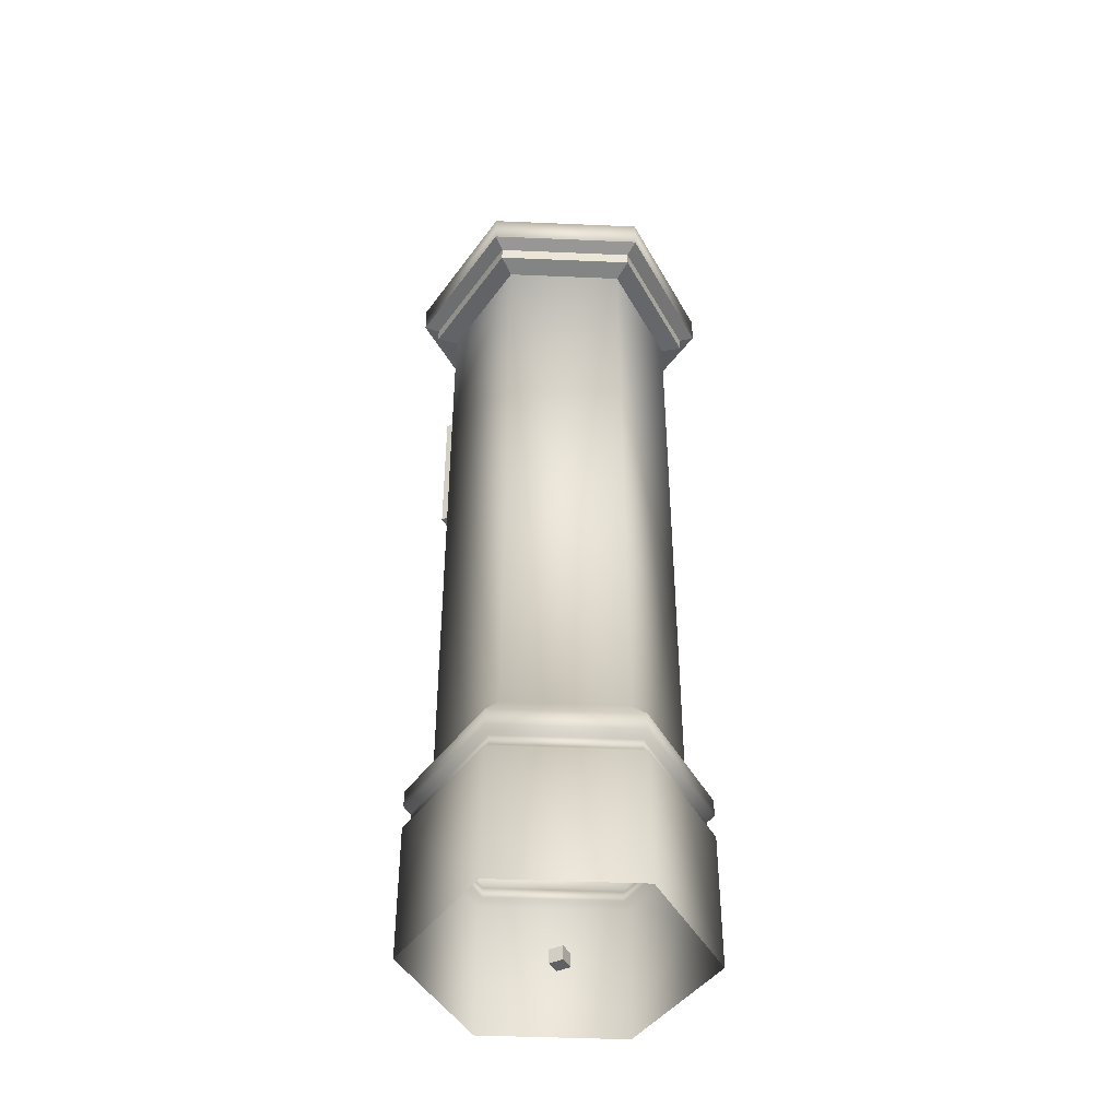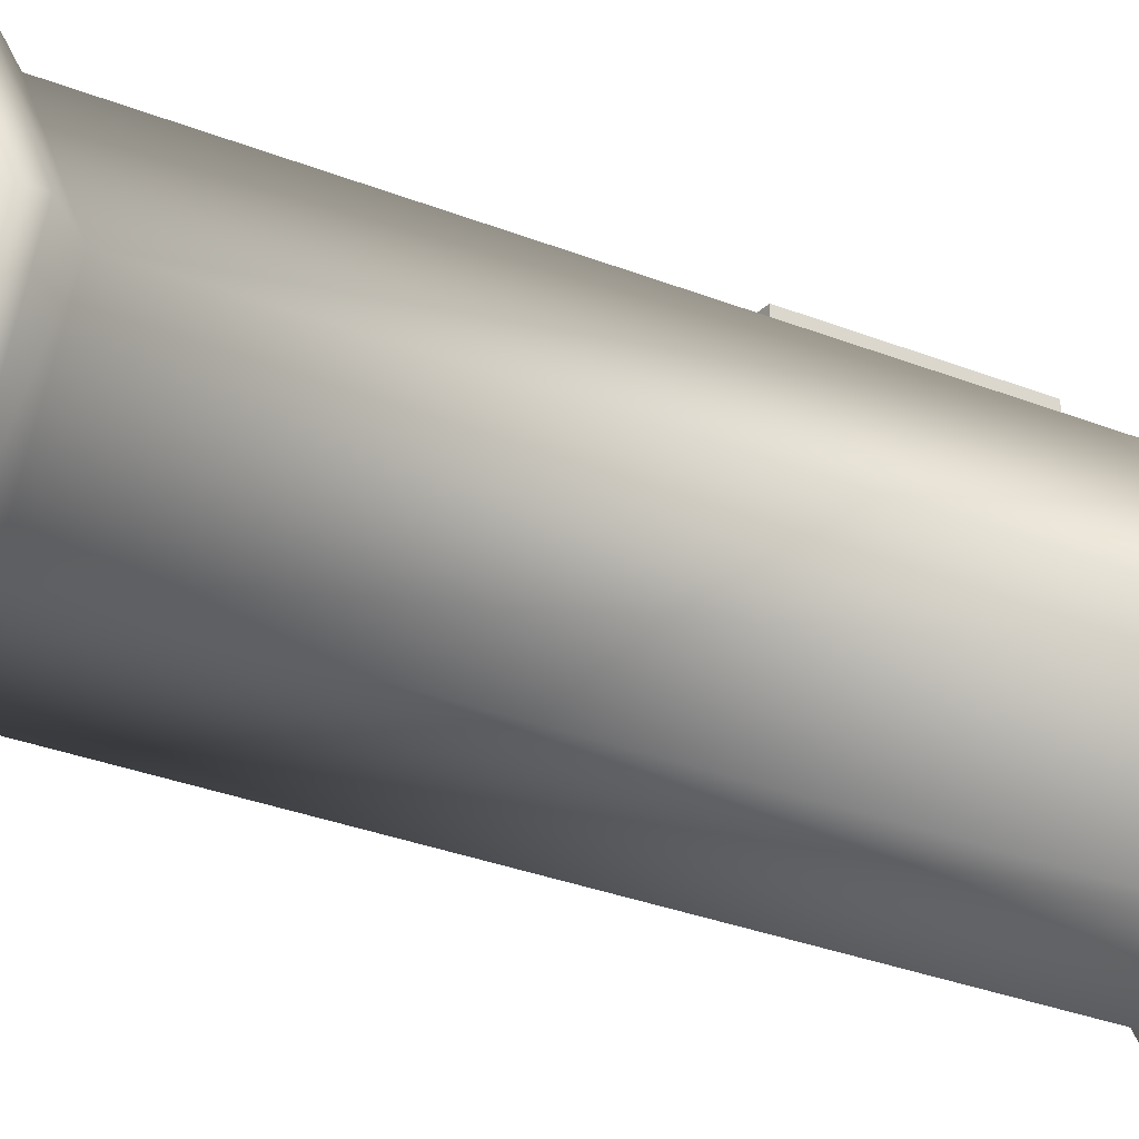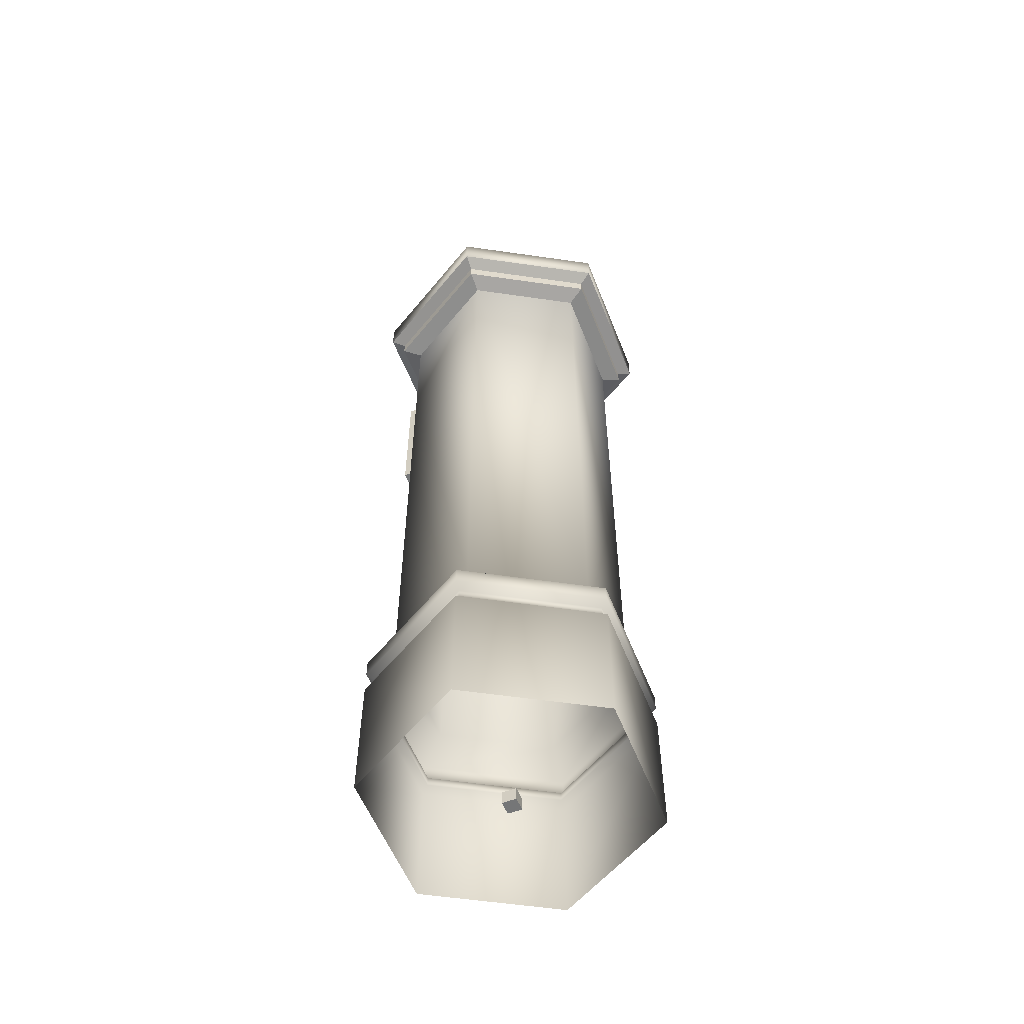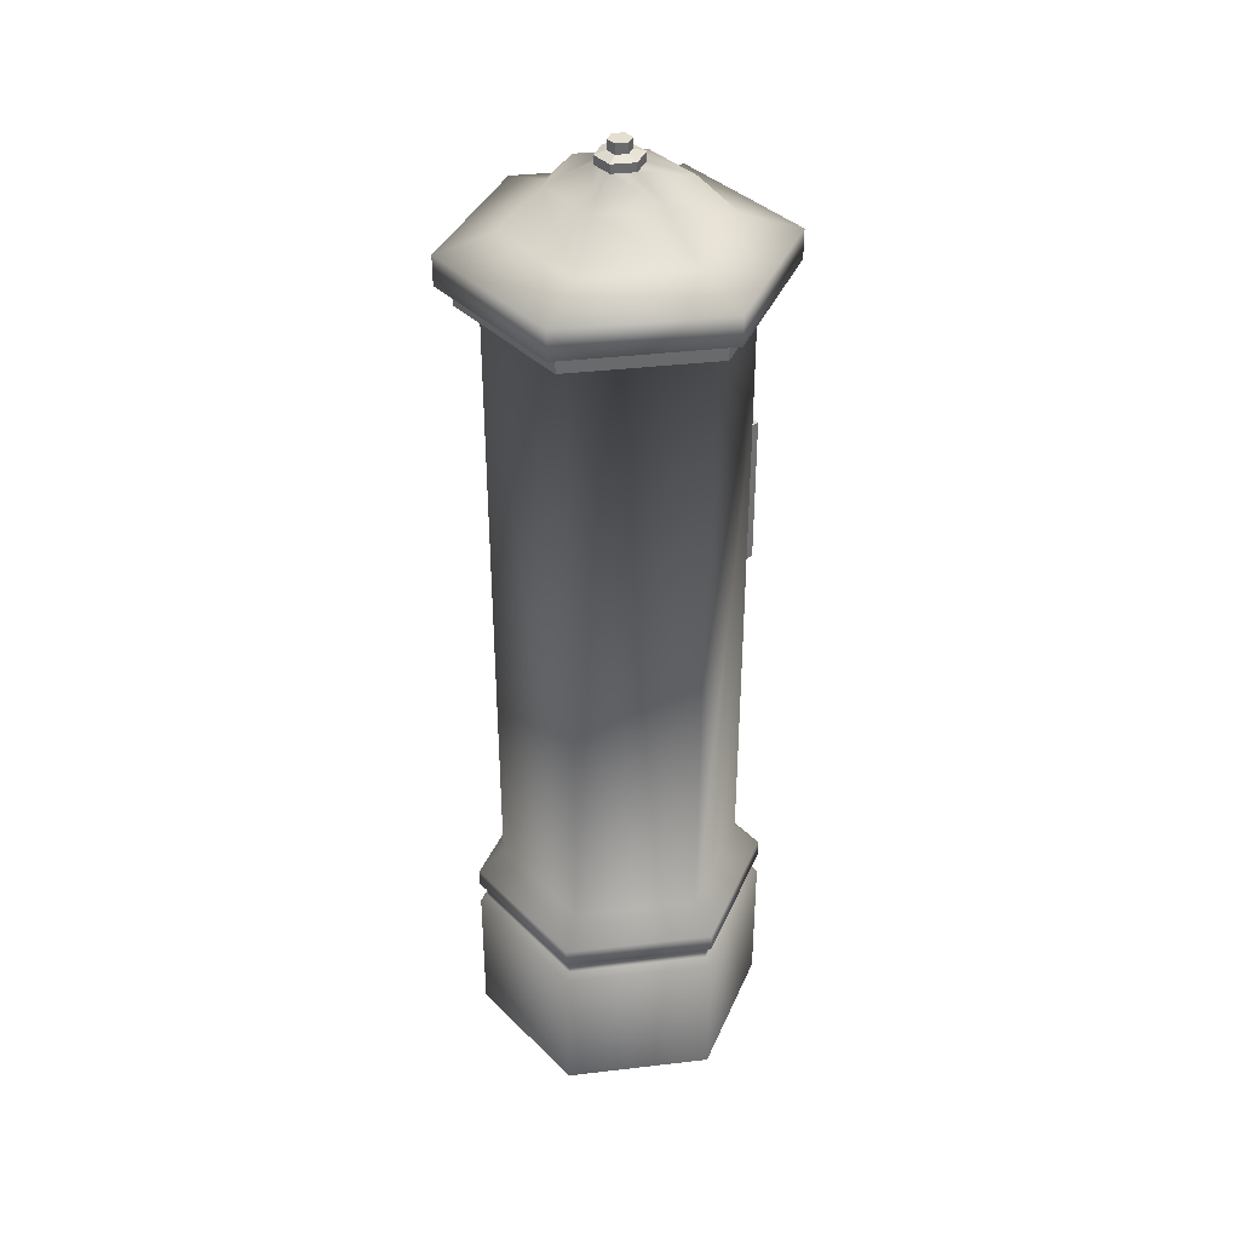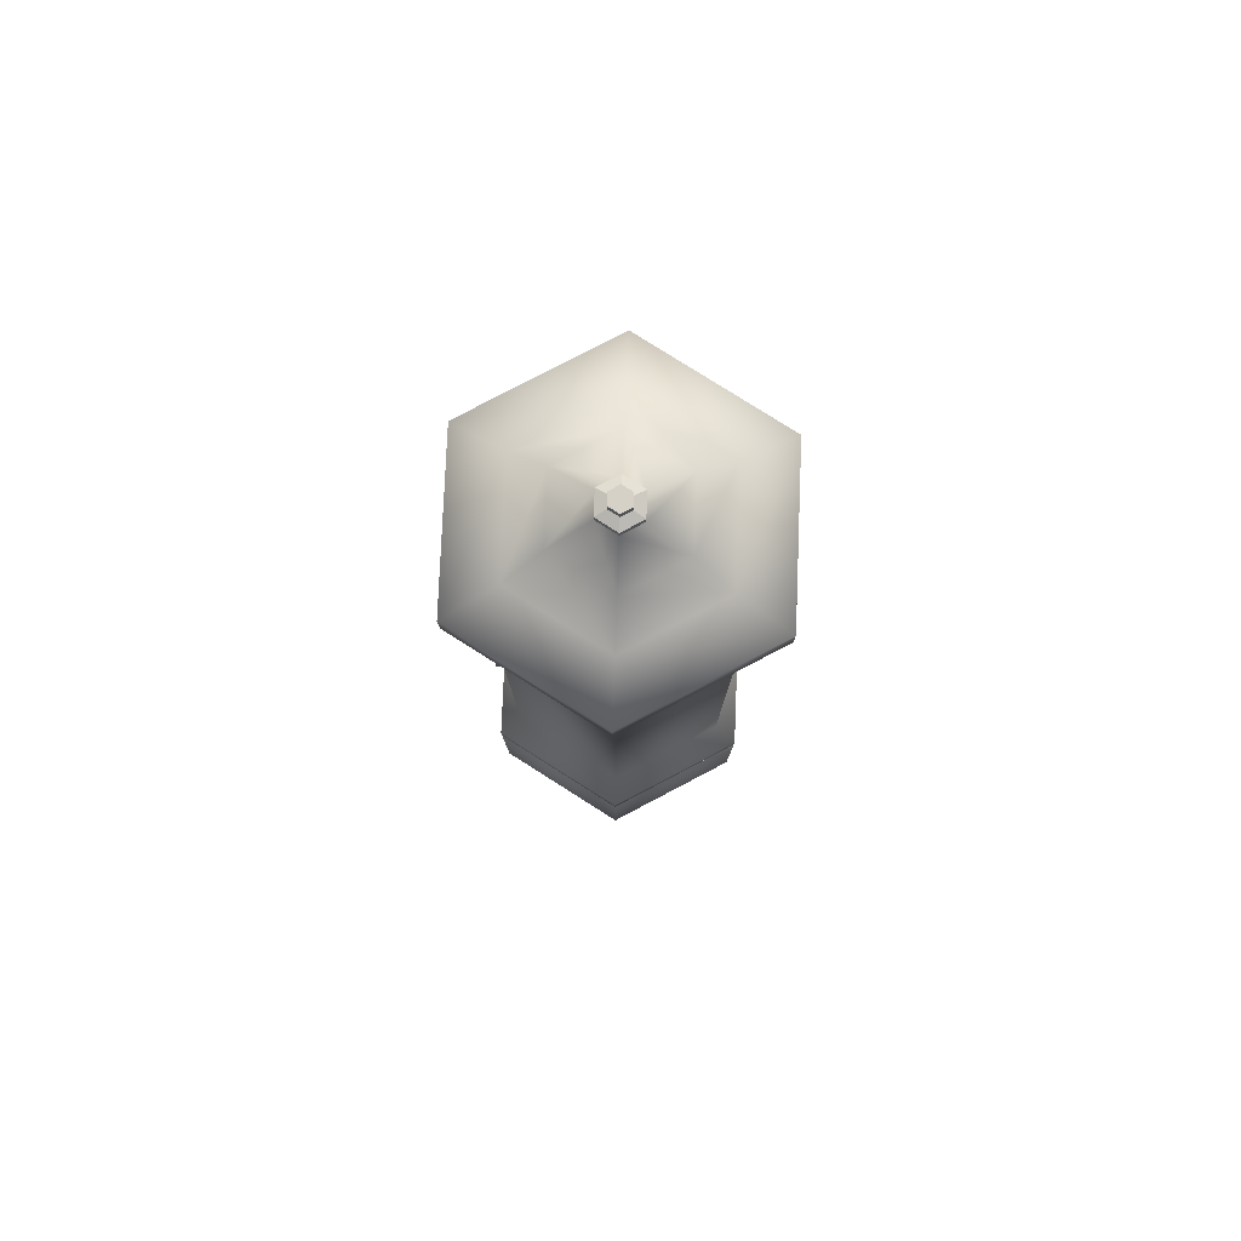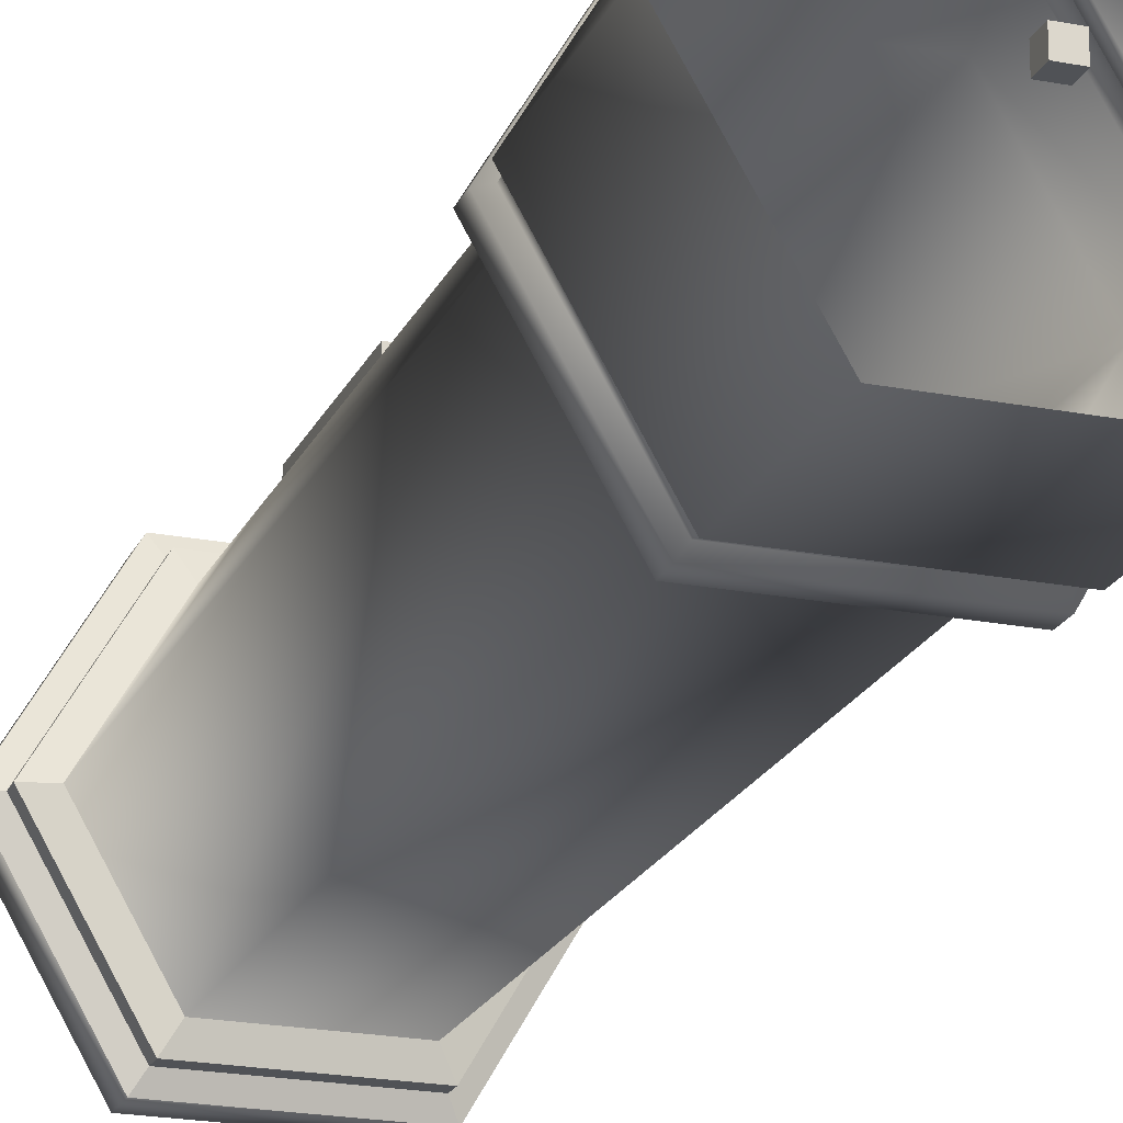
<metadata>
{"format":"obj","ext":"obj","renderer":"f3d","projection":"perspective","resolution":1024,"background":"white","views":[{"elev":-43.7,"azim":117.3,"up":"+Y"},{"elev":-26.8,"azim":57.0,"up":"+Z"},{"elev":-56.7,"azim":111.6,"up":"+Y"},{"elev":37.5,"azim":-128.4,"up":"+Y"},{"elev":79.7,"azim":92.5,"up":"+Y"},{"elev":-20.7,"azim":-19.1,"up":"+Z"}]}
</metadata>
<code>
o Cube
v 1 1 -1
v 1 -1 -1
v 1 1 1
v 1 -1 1
v -1 1 -1
v -1 -1 -1
v -1 1 1
v -1 -1 1
f 1 5 7 3
f 4 3 7 8
f 8 7 5 6
f 6 2 4 8
f 2 1 3 4
f 6 5 1 2
o PostBox01_(1).001
v -16.85 28.66 0.05661
v -20.44 24.84 0.0688
v -10.16 24.84 17.75
v -8.385 28.66 14.55
v -10.16 -0.7351 17.75
v -10.16 18.97 17.75
v -20.44 18.97 0.0688
v -20.44 -0.7351 0.0688
v -22.14 124.1 0.07392
v -14.43 126.6 0.05062
v -7.247 126.6 -12.48
v -11.12 124.1 -19.15
v 10.3 24.84 17.69
v 8.475 28.66 14.56
v 10.3 -0.7351 17.69
v 10.3 18.97 17.69
v -9.011 131.9 0.03402
v -4.521 131.9 -7.797
v 20.47 24.84 -0.0555
v 16.83 28.66 -0.04449
v 20.47 -0.7351 -0.0555
v 20.47 18.97 -0.0555
v 4.505 131.9 -7.824
v 7.202 126.6 -12.53
v 10.19 24.84 -17.74
v 8.36 28.66 -14.65
v 10.19 -0.7351 -17.74
v 10.19 18.97 -17.74
v 11.03 124.1 -19.21
v -10.27 24.84 -17.68
v -8.456 28.66 -14.56
v -10.27 -0.7351 -17.68
v -10.27 18.97 -17.68
v 9.042 131.9 -0.02088
v 14.46 126.6 -0.03718
v 22.17 124.1 -0.06058
v -16.85 116.4 0.05782
v -8.374 99.59 14.64
v -8.374 116.4 14.64
v -22.14 120 0.07392
v -11 120 19.23
v -11 124.1 19.23
v -6.496 94.76 15.67
v 6.468 94.76 15.64
v 8.243 96.98 15.63
v -8.272 96.98 15.68
v 8.494 99.59 14.59
v 8.494 116.4 14.59
v 6.428 106.8 14.59
v 6.428 103.3 14.59
v 11.15 120 19.16
v 11.15 124.1 19.16
v -1.55 137.2 0.01132
v -0.7632 137.2 1.365
v 0.8027 137.2 1.361
v 16.88 116.4 -0.04468
v 22.17 120 -0.06058
v 1.582 137.2 0.001822
v 11.03 120 -19.21
v 0.7945 137.2 -1.352
v -11.12 120 -19.15
v -0.7714 137.2 -1.347
v -8.272 76.26 15.68
v -6.496 78.49 15.67
v 8.405 116.4 -14.63
v 6.468 78.49 15.64
v 8.243 76.26 15.63
v -6.496 94.76 14.71
v -6.496 78.49 14.71
v 6.468 78.49 14.68
v 6.468 94.76 14.68
v -8.272 76.26 14.54
v -8.272 96.98 14.54
v 8.243 96.98 14.48
v -9.891 117.2 17.29
v -19.9 117.2 0.06712
v 10.03 117.2 17.23
v 19.93 117.2 -0.05378
v 9.922 117.2 -17.27
v -8.462 116.4 -14.58
v -9.996 117.2 -17.21
v -9.891 119.1 17.29
v -19.9 119.1 0.06712
v 10.03 119.1 17.23
v 19.93 119.1 -0.05378
v 9.922 119.1 -17.27
v -9.996 119.1 -17.21
v -7.171 126.6 12.54
v -4.474 131.9 7.838
v 7.278 126.6 12.5
v 4.553 131.9 7.81
v -6.308 106.8 11.89
v -6.308 104.5 11.89
v 6.428 104.5 11.86
v 6.428 106.8 11.86
v -6.308 106.8 14.63
v -6.308 103.3 14.63
v -1.542 135.3 2.724
v -0.7632 135.8 1.365
v -1.55 135.8 0.01132
v -3.116 135.3 0.01602
v -3.116 134.1 0.01602
v -1.559 135.3 -2.701
v -1.559 134.1 -2.701
v 1.573 135.3 -2.711
v 1.573 134.1 -2.711
v 3.148 135.3 -0.002878
v 1.582 135.8 0.001822
v 0.8027 135.8 1.361
v 1.59 135.3 2.714
v -0.7714 135.8 -1.347
v 0.7945 135.8 -1.352
v -20.44 22.36 0.0688
v -10.16 22.36 17.75
v 10.3 22.36 17.69
v 20.47 22.36 -0.0555
v 10.19 22.36 -17.74
v -10.27 22.36 -17.68
v -19.38 21.42 0.0655
v -9.633 21.42 16.84
v 9.767 21.42 16.78
v 19.42 21.42 -0.0524
v 9.665 21.42 -16.82
v -9.735 21.42 -16.76
v -9.633 19.91 16.84
v -19.38 19.91 0.0655
v 9.767 19.91 16.78
v 19.42 19.91 -0.0524
v 9.665 19.91 -16.82
v -9.735 19.91 -16.76
v -1.542 134.1 2.724
v 1.59 134.1 2.714
v 3.148 134.1 -0.002878
v 8.243 76.26 14.48
f 51 52 53 54
f 61 62 63
f 61 63 66
f 61 66 68
f 61 68 70
f 71 72 51 54
f 53 52 74 75
f 76 77 78 79
f 75 74 72 71
f 77 72 74 78
f 80 71 54 81
f 81 54 53 82
f 47 83 84 45
f 56 85 83 47
f 64 86 85 56
f 73 87 86 64
f 88 89 87 73
f 45 84 89 88
f 83 90 91 84
f 85 92 90 83
f 86 93 92 85
f 87 94 93 86
f 89 95 94 87
f 84 91 95 89
f 48 91 90 49
f 49 90 92 59
f 59 92 93 65
f 65 93 94 67
f 67 94 95 69
f 69 95 91 48
f 100 101 102 103
f 104 100 103 57
f 104 105 101 100
f 58 102 101 105
f 57 103 102 58
f 106 107 108 109
f 110 109 111 112
f 112 111 113 114
f 115 116 117 118
f 118 117 107 106
f 108 61 70 119
f 119 70 68 120
f 120 68 66 116
f 116 66 63 117
f 117 63 62 107
f 107 62 61 108
f 109 108 119 111
f 111 119 120 113
f 113 120 116 115
f 139 106 109 110
f 140 118 106 139
f 141 115 118 140
f 114 113 115 141
f 142 75 71 80
f 82 53 75 142
f 76 51 72 77
f 79 52 51 76
f 78 74 52 79
f 9 10 11 12
f 13 14 15 16
f 17 18 19 20
f 12 11 21 22
f 23 24 14 13
f 18 25 26 19
f 27 28 22 21
f 29 30 24 23
f 19 26 31 32
f 33 34 28 27
f 35 36 30 29
f 20 19 32 37
f 38 39 34 33
f 40 41 36 35
f 32 31 42 43
f 10 9 39 38
f 16 15 41 40
f 37 32 43 44
f 45 46 47
f 17 48 49 50
f 55 56 57 58
f 50 49 59 60
f 56 55 64
f 59 65 44 60
f 55 22 28 64
f 44 65 67 37
f 22 55 46 12
f 37 67 69 20
f 20 69 48 17
f 64 28 34 73
f 96 97 25 18
f 50 96 18 17
f 60 98 96 50
f 98 99 97 96
f 44 43 98 60
f 43 42 99 98
f 73 34 39 88
f 9 12 46 45
f 88 39 9 45
f 47 104 57 56
f 55 58 105 46
f 46 105 104 47
f 10 121 122 11
f 11 122 123 21
f 21 123 124 27
f 27 124 125 33
f 33 125 126 38
f 38 126 121 10
f 121 127 128 122
f 122 128 129 123
f 123 129 130 124
f 124 130 131 125
f 125 131 132 126
f 126 132 127 121
f 14 133 134 15
f 24 135 133 14
f 30 136 135 24
f 36 137 136 30
f 41 138 137 36
f 15 134 138 41
f 133 128 127 134
f 135 129 128 133
f 136 130 129 135
f 137 131 130 136
f 138 132 131 137
f 134 127 132 138
f 97 139 110 25
f 99 140 139 97
f 42 141 140 99
f 31 114 141 42
f 26 112 114 31
f 25 110 112 26

</code>
